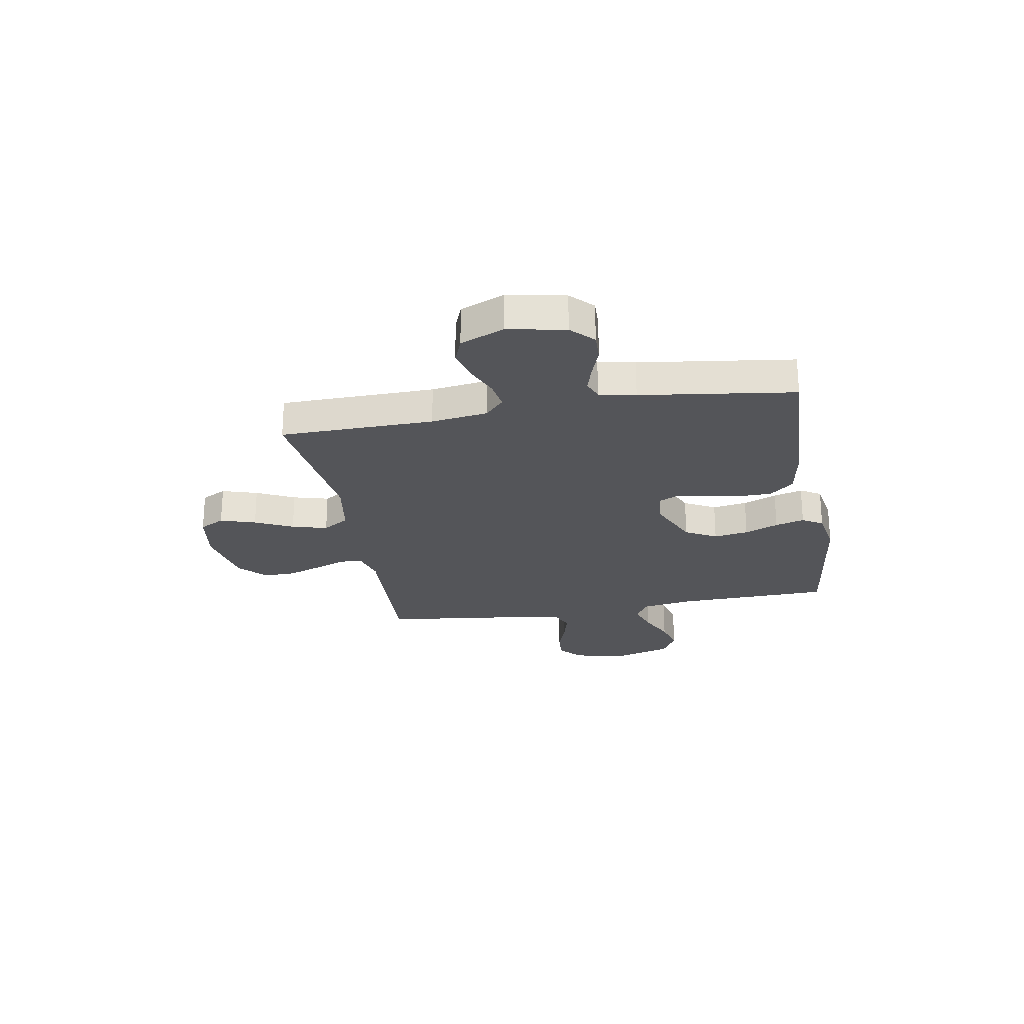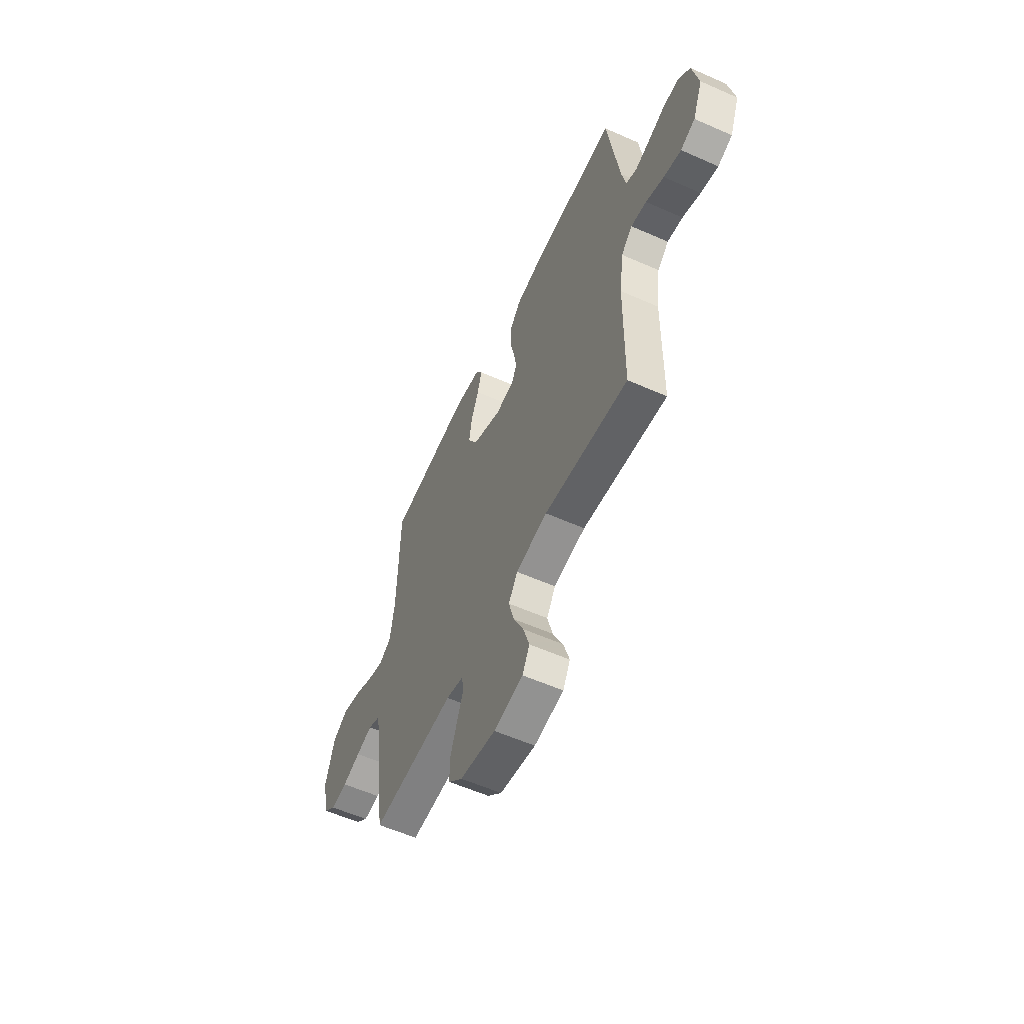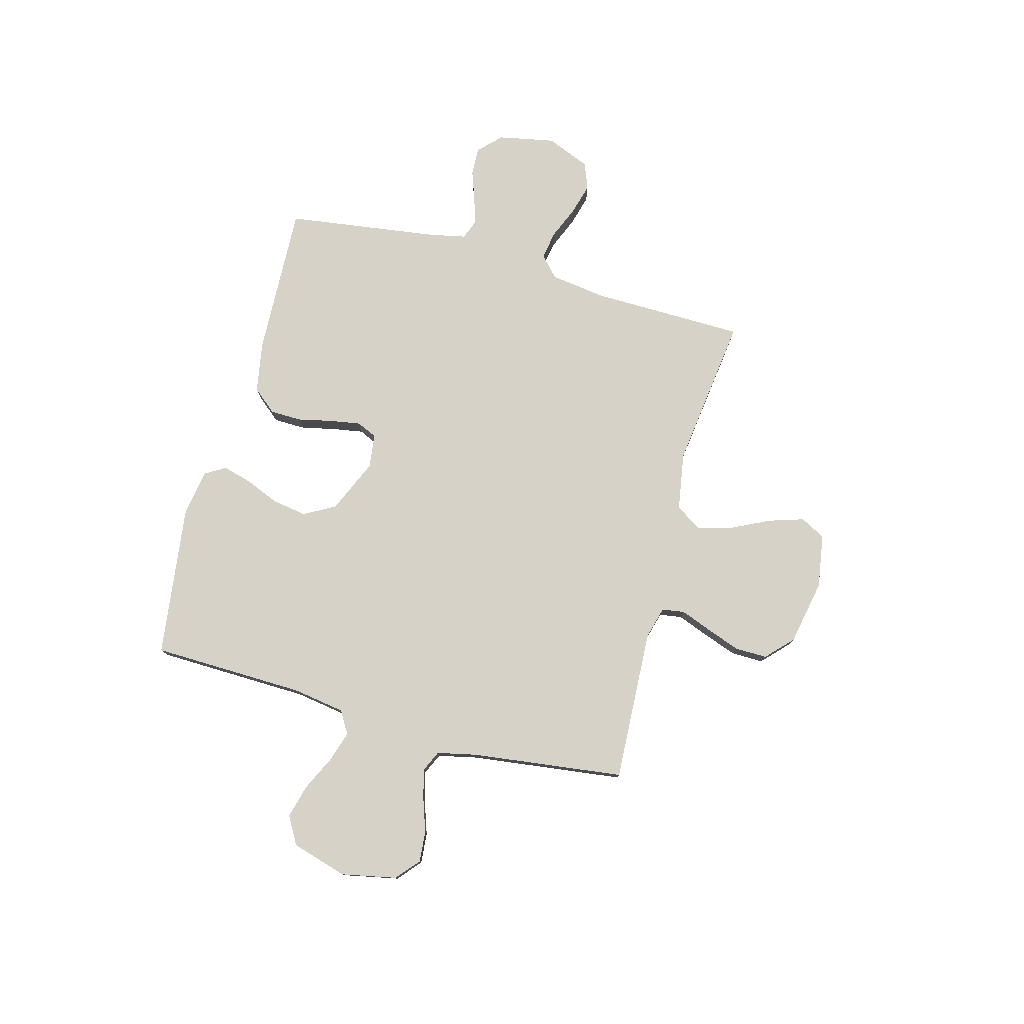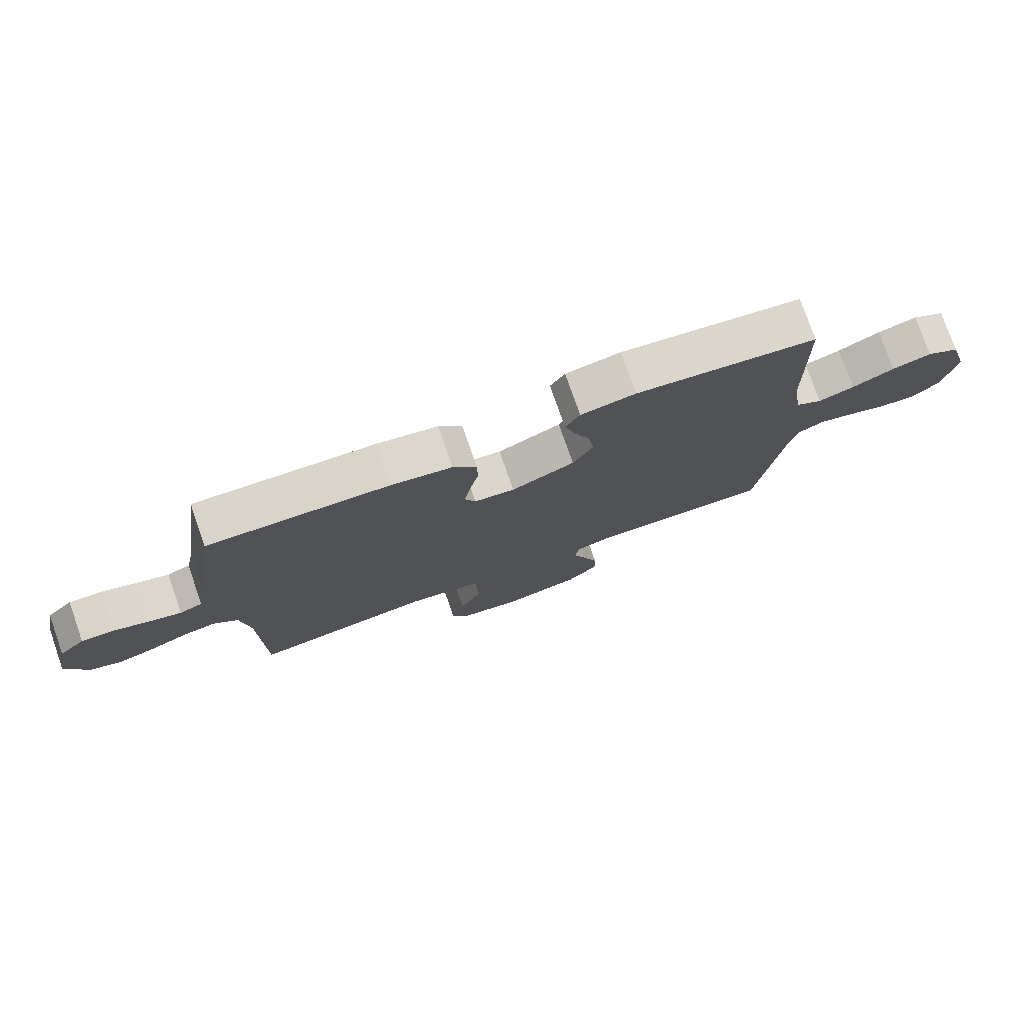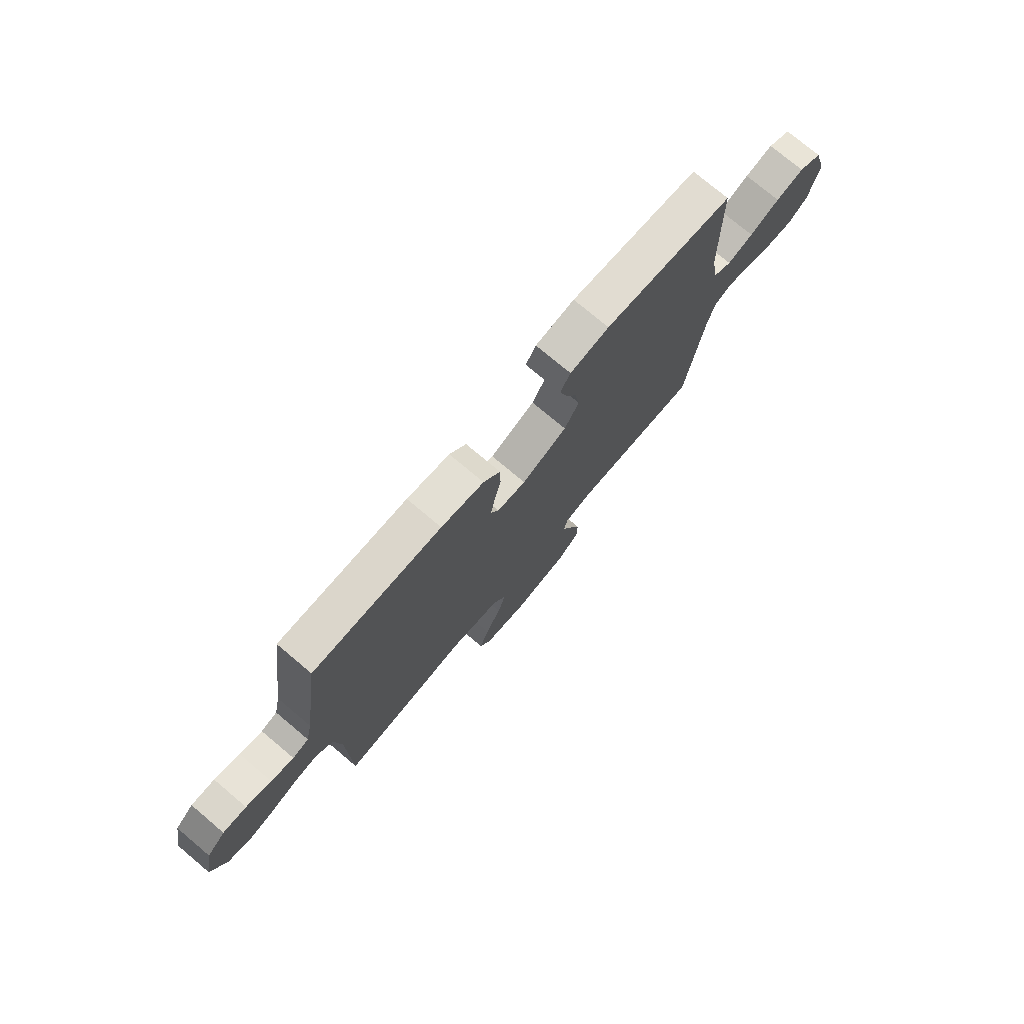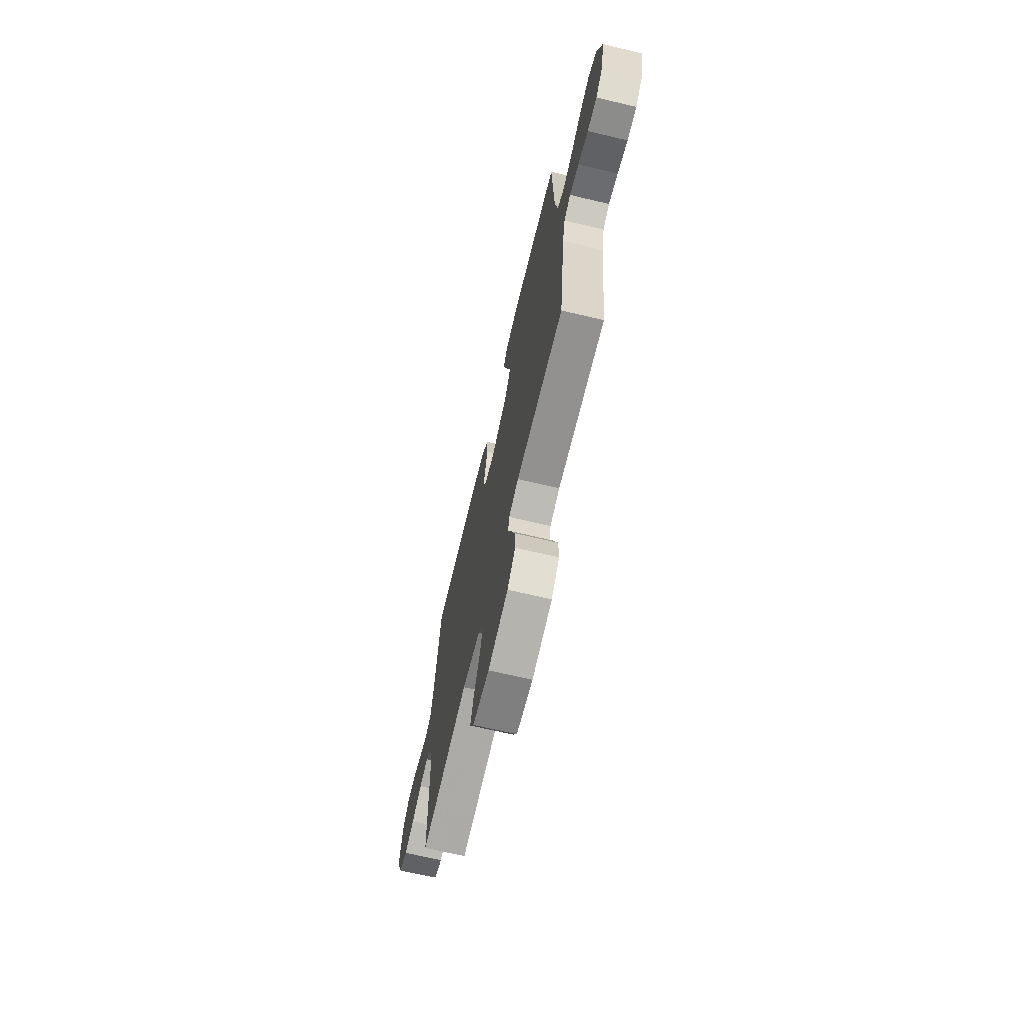
<metadata>
{"format":"obj","ext":"obj","renderer":"f3d","projection":"perspective","resolution":1024,"background":"white","views":[{"elev":-24.6,"azim":-79.9,"up":"+Y"},{"elev":-57.5,"azim":-114.7,"up":"+Z"},{"elev":77.9,"azim":105.2,"up":"+Y"},{"elev":76.9,"azim":-19.3,"up":"+Z"},{"elev":75.7,"azim":-49.9,"up":"+Z"},{"elev":-68.9,"azim":76.7,"up":"+Z"}]}
</metadata>
<code>
v 0.5 0.07 -0.5
v 0.2 0.07 -0.485
v 0.138 0.07 -0.502
v 0.131 0.07 -0.546
v 0.154 0.07 -0.606
v 0.178 0.07 -0.673
v 0.179 0.07 -0.736
v 0.128 0.07 -0.785
v 0 0.07 -0.81
v -0.105 0.07 -0.793
v -0.131 0.07 -0.744
v -0.109 0.07 -0.675
v -0.073 0.07 -0.601
v -0.054 0.07 -0.532
v -0.086 0.07 -0.481
v -0.2 0.07 -0.462
v -0.5 0.07 -0.5
v -0.504 0.07 -0.2
v -0.519 0.07 -0.09
v -0.559 0.07 -0.053
v -0.614 0.07 -0.062
v -0.678 0.07 -0.089
v -0.74 0.07 -0.106
v -0.792 0.07 -0.086
v -0.827 0.07 0
v -0.805 0.07 0.111
v -0.762 0.07 0.153
v -0.707 0.07 0.151
v -0.648 0.07 0.13
v -0.595 0.07 0.114
v -0.557 0.07 0.129
v -0.542 0.07 0.2
v -0.5 0.07 0.5
v -0.2 0.07 0.488
v -0.1 0.07 0.47
v -0.061 0.07 0.423
v -0.06 0.07 0.361
v -0.075 0.07 0.294
v -0.085 0.07 0.234
v -0.067 0.07 0.194
v 0 0.07 0.186
v 0.105 0.07 0.232
v 0.139 0.07 0.293
v 0.128 0.07 0.361
v 0.101 0.07 0.427
v 0.085 0.07 0.484
v 0.109 0.07 0.524
v 0.2 0.07 0.539
v 0.5 0.07 0.5
v 0.507 0.07 0.2
v 0.523 0.07 0.097
v 0.567 0.07 0.071
v 0.627 0.07 0.09
v 0.696 0.07 0.123
v 0.761 0.07 0.14
v 0.815 0.07 0.109
v 0.847 0.07 0
v 0.825 0.07 -0.108
v 0.78 0.07 -0.147
v 0.72 0.07 -0.142
v 0.656 0.07 -0.12
v 0.597 0.07 -0.104
v 0.555 0.07 -0.123
v 0.538 0.07 -0.2
v 0.5 0 -0.5
v 0.2 0 -0.485
v 0.138 0 -0.502
v 0.131 0 -0.546
v 0.154 0 -0.606
v 0.178 0 -0.673
v 0.179 0 -0.736
v 0.128 0 -0.785
v 0 0 -0.81
v -0.105 0 -0.793
v -0.131 0 -0.744
v -0.109 0 -0.675
v -0.073 0 -0.601
v -0.054 0 -0.532
v -0.086 0 -0.481
v -0.2 0 -0.462
v -0.5 0 -0.5
v -0.504 0 -0.2
v -0.519 0 -0.09
v -0.559 0 -0.053
v -0.614 0 -0.062
v -0.678 0 -0.089
v -0.74 0 -0.106
v -0.792 0 -0.086
v -0.827 0 0
v -0.805 0 0.111
v -0.762 0 0.153
v -0.707 0 0.151
v -0.648 0 0.13
v -0.595 0 0.114
v -0.557 0 0.129
v -0.542 0 0.2
v -0.5 0 0.5
v -0.2 0 0.488
v -0.1 0 0.47
v -0.061 0 0.423
v -0.06 0 0.361
v -0.075 0 0.294
v -0.085 0 0.234
v -0.067 0 0.194
v 0 0 0.186
v 0.105 0 0.232
v 0.139 0 0.293
v 0.128 0 0.361
v 0.101 0 0.427
v 0.085 0 0.484
v 0.109 0 0.524
v 0.2 0 0.539
v 0.5 0 0.5
v 0.507 0 0.2
v 0.523 0 0.097
v 0.567 0 0.071
v 0.627 0 0.09
v 0.696 0 0.123
v 0.761 0 0.14
v 0.815 0 0.109
v 0.847 0 0
v 0.825 0 -0.108
v 0.78 0 -0.147
v 0.72 0 -0.142
v 0.656 0 -0.12
v 0.597 0 -0.104
v 0.555 0 -0.123
v 0.538 0 -0.2
f 59 60 61
f 58 59 61
f 57 58 61
f 56 57 61
f 55 56 61
f 54 55 61
f 53 54 61
f 52 53 61 62
f 51 52 62 63
f 48 49 50
f 47 48 50
f 46 47 50
f 45 46 50
f 44 45 50
f 51 63 64
f 50 51 64
f 44 50 64
f 43 44 64
f 36 37 38
f 35 36 38
f 34 35 38
f 33 34 38
f 32 33 38
f 31 32 38 39
f 30 31 39 40
f 27 28 29
f 26 27 29
f 25 26 29
f 24 25 29
f 23 24 29
f 22 23 29
f 21 22 29
f 20 21 29 30
f 30 40 41
f 20 30 41
f 19 20 41
f 16 17 18
f 19 41 42
f 18 19 42
f 16 18 42
f 15 16 42
f 11 12 13
f 10 11 13
f 9 10 13
f 8 9 13
f 7 8 13
f 6 7 13
f 5 6 13
f 4 5 13
f 3 4 13 14
f 64 1 2
f 43 64 2
f 42 43 2
f 14 15 42
f 3 14 42
f 2 3 42
f 125 124 123
f 125 123 122
f 125 122 121
f 125 121 120
f 125 120 119
f 125 119 118
f 125 118 117
f 126 125 117 116
f 127 126 116 115
f 114 113 112
f 114 112 111
f 114 111 110
f 114 110 109
f 114 109 108
f 128 127 115
f 128 115 114
f 128 114 108
f 128 108 107
f 102 101 100
f 102 100 99
f 102 99 98
f 102 98 97
f 102 97 96
f 103 102 96 95
f 104 103 95 94
f 93 92 91
f 93 91 90
f 93 90 89
f 93 89 88
f 93 88 87
f 93 87 86
f 93 86 85
f 94 93 85 84
f 105 104 94
f 105 94 84
f 105 84 83
f 82 81 80
f 106 105 83
f 106 83 82
f 106 82 80
f 106 80 79
f 77 76 75
f 77 75 74
f 77 74 73
f 77 73 72
f 77 72 71
f 77 71 70
f 77 70 69
f 77 69 68
f 78 77 68 67
f 66 65 128
f 66 128 107
f 66 107 106
f 106 79 78
f 106 78 67
f 106 67 66
f 1 65 66 2
f 2 66 67 3
f 3 67 68 4
f 4 68 69 5
f 5 69 70 6
f 6 70 71 7
f 7 71 72 8
f 8 72 73 9
f 9 73 74 10
f 10 74 75 11
f 11 75 76 12
f 12 76 77 13
f 13 77 78 14
f 14 78 79 15
f 15 79 80 16
f 16 80 81 17
f 17 81 82 18
f 18 82 83 19
f 19 83 84 20
f 20 84 85 21
f 21 85 86 22
f 22 86 87 23
f 23 87 88 24
f 24 88 89 25
f 25 89 90 26
f 26 90 91 27
f 27 91 92 28
f 28 92 93 29
f 29 93 94 30
f 30 94 95 31
f 31 95 96 32
f 32 96 97 33
f 33 97 98 34
f 34 98 99 35
f 35 99 100 36
f 36 100 101 37
f 37 101 102 38
f 38 102 103 39
f 39 103 104 40
f 40 104 105 41
f 41 105 106 42
f 42 106 107 43
f 43 107 108 44
f 44 108 109 45
f 45 109 110 46
f 46 110 111 47
f 47 111 112 48
f 48 112 113 49
f 49 113 114 50
f 50 114 115 51
f 51 115 116 52
f 52 116 117 53
f 53 117 118 54
f 54 118 119 55
f 55 119 120 56
f 56 120 121 57
f 57 121 122 58
f 58 122 123 59
f 59 123 124 60
f 60 124 125 61
f 61 125 126 62
f 62 126 127 63
f 63 127 128 64
f 64 128 65 1

</code>
